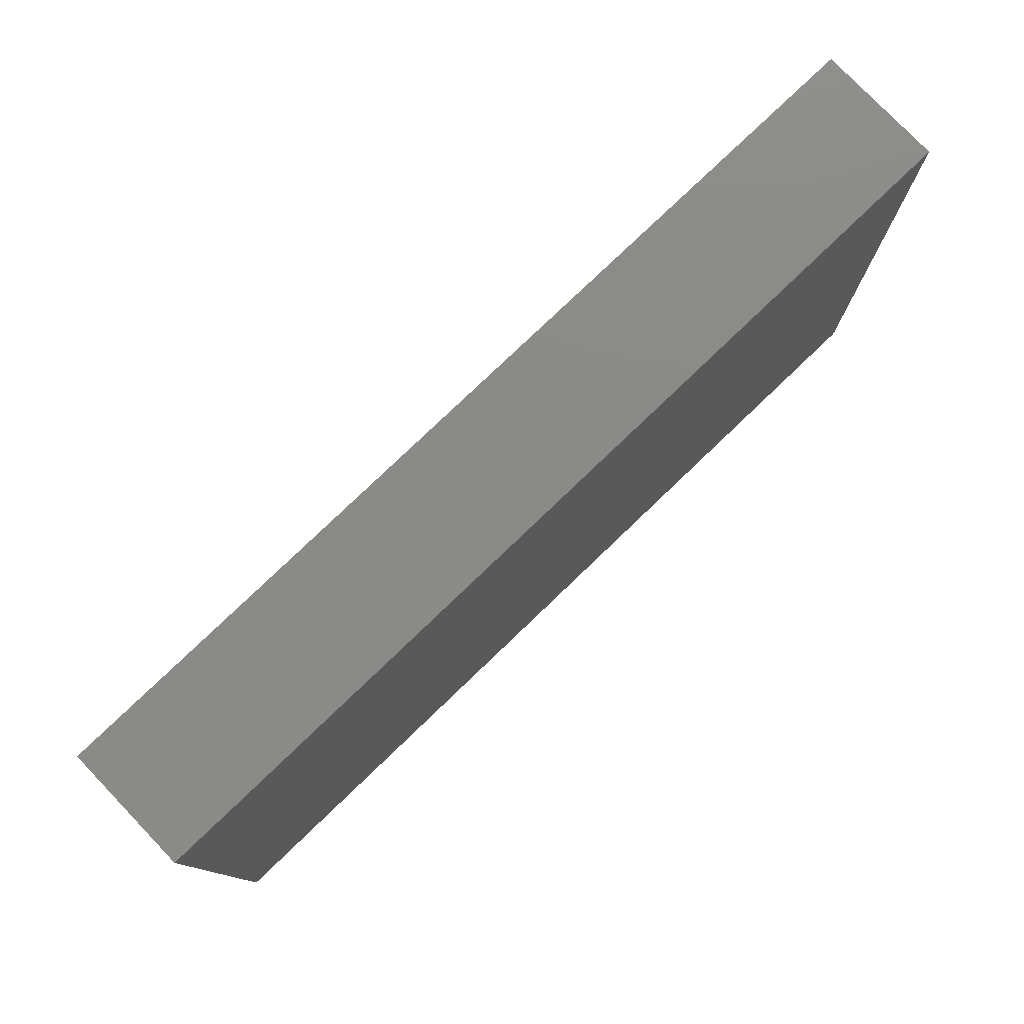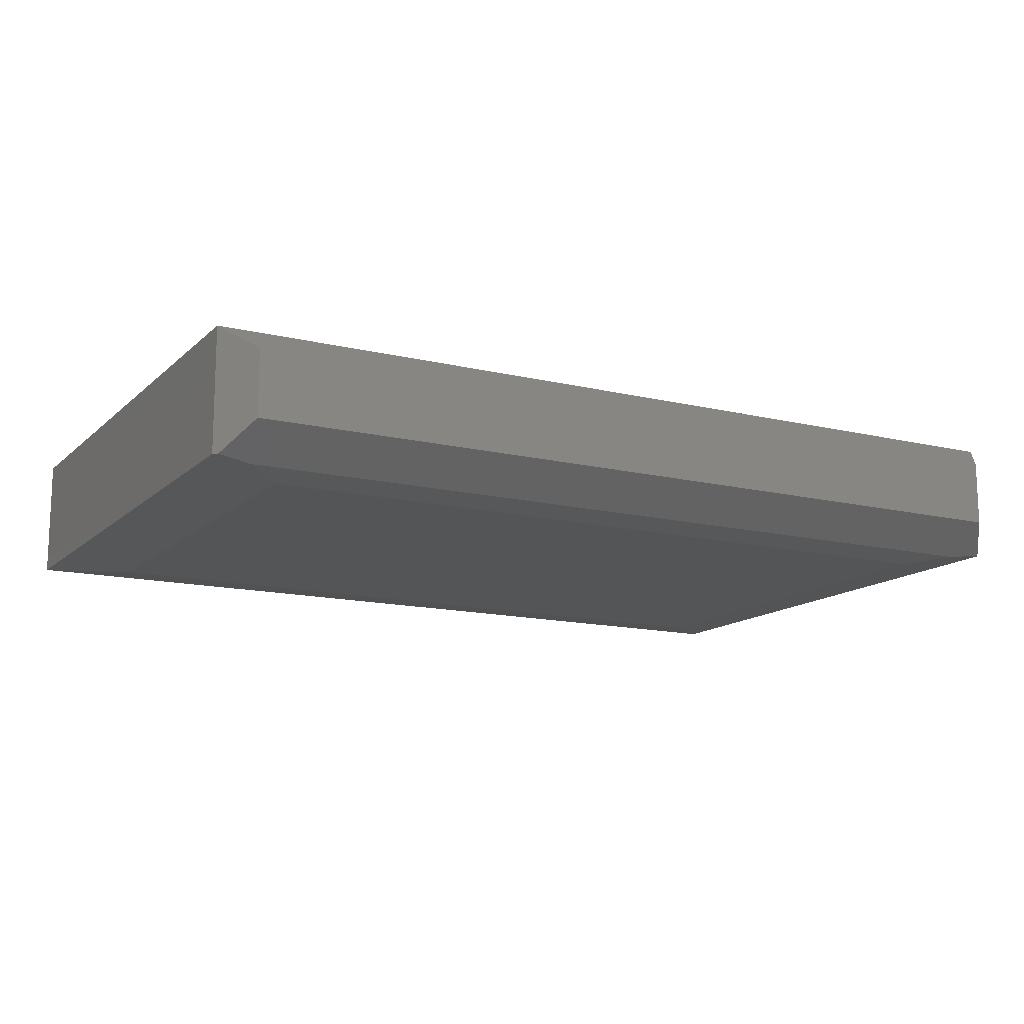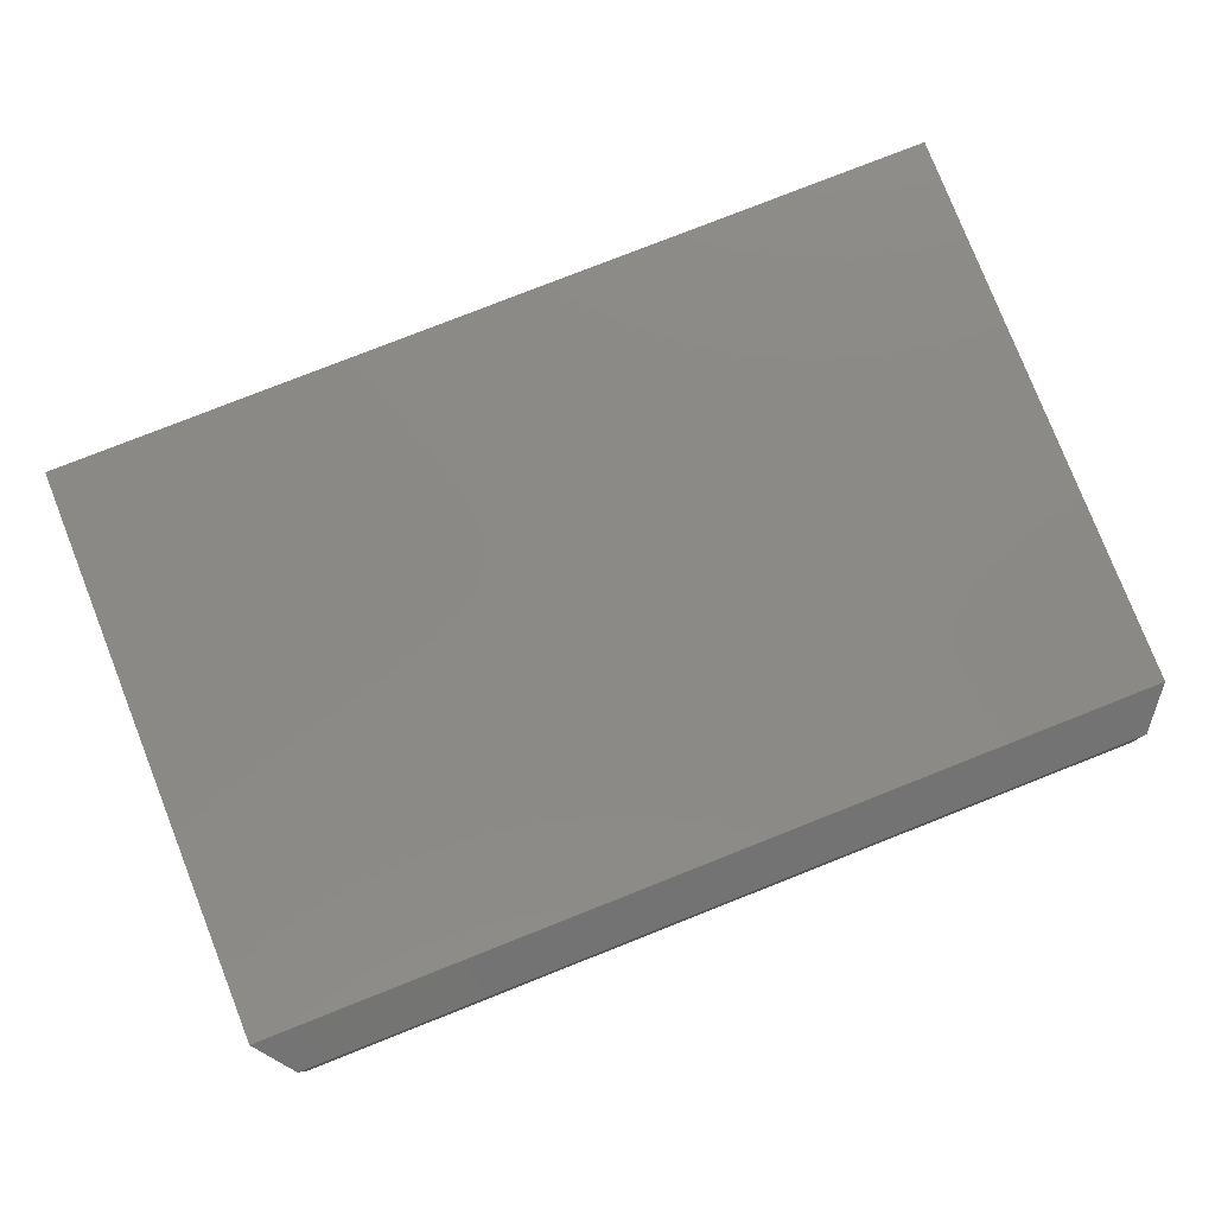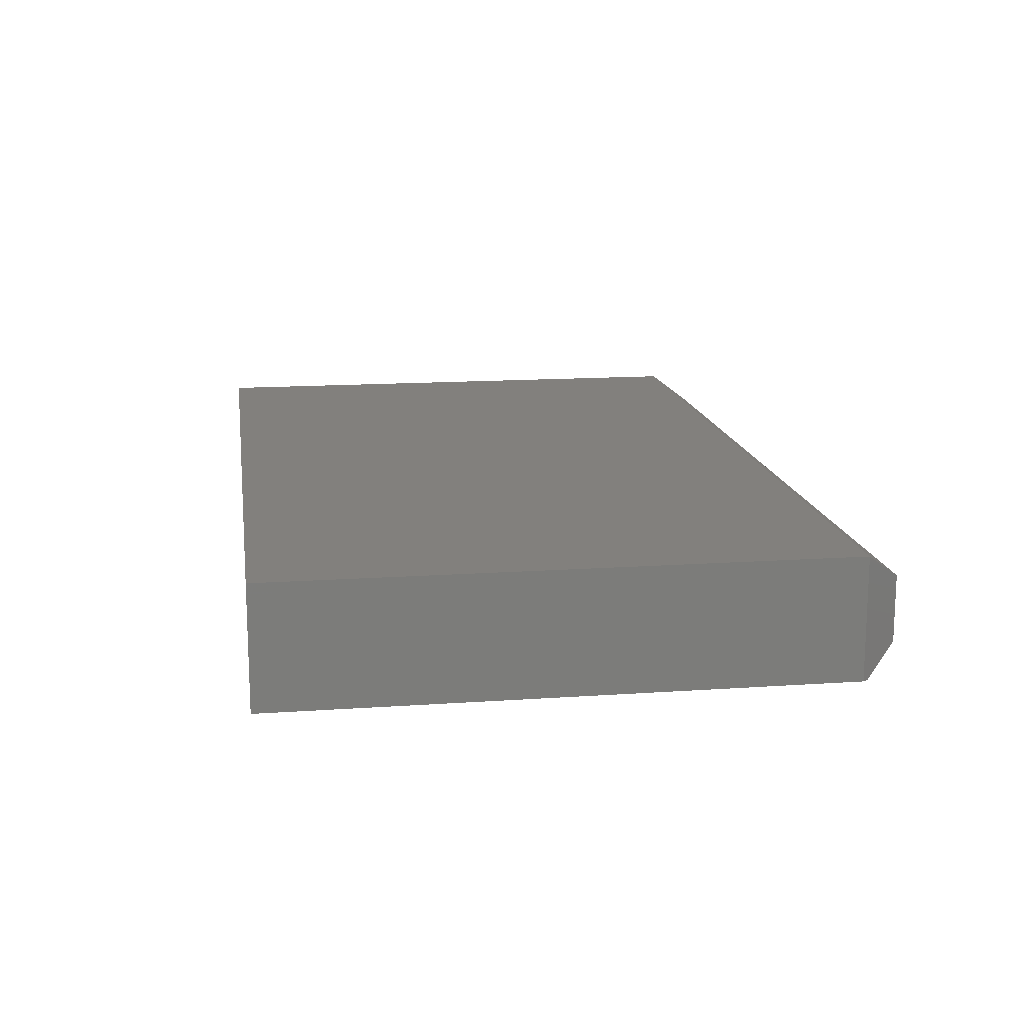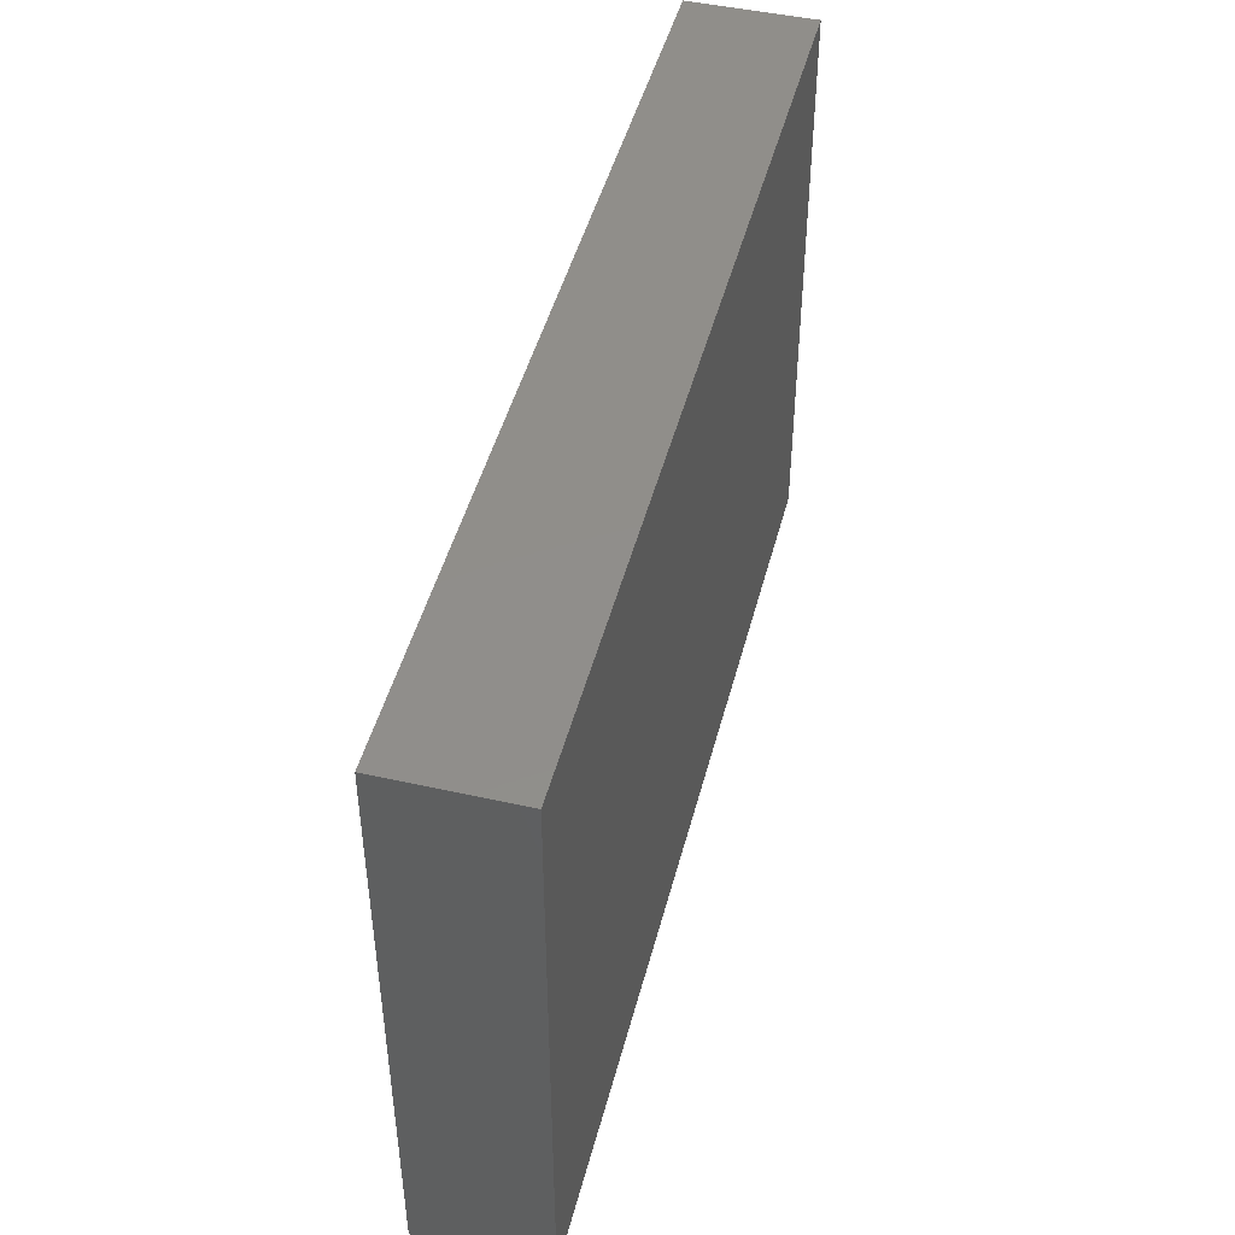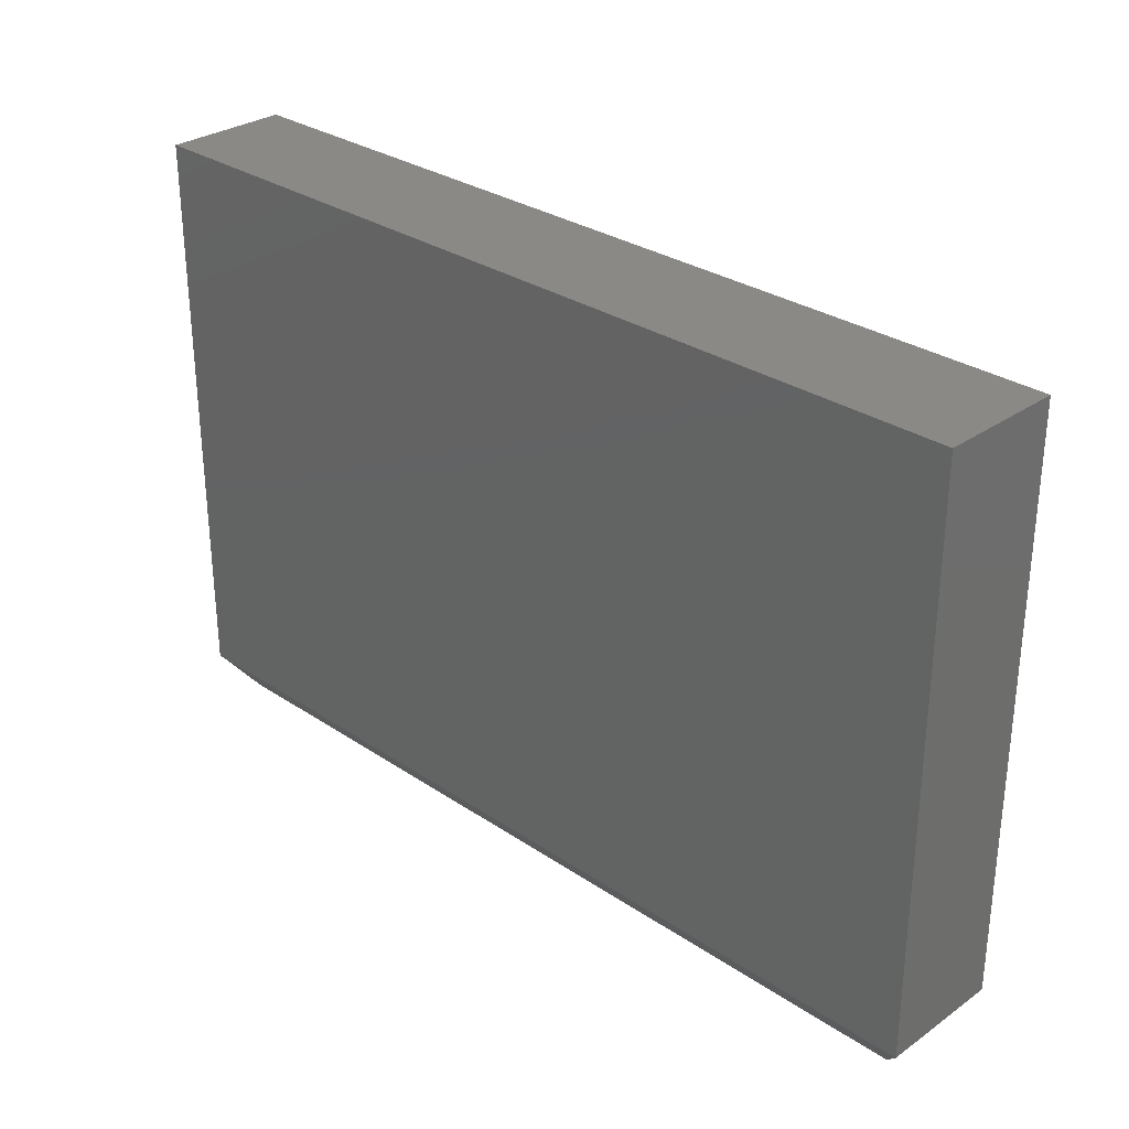
<metadata>
{"format":"stl","ext":"stl","renderer":"f3d","projection":"perspective","resolution":1024,"background":"white","views":[{"elev":78.4,"azim":136.2,"up":"+Z"},{"elev":-13.8,"azim":151.6,"up":"+Y"},{"elev":79.3,"azim":158.5,"up":"+Y"},{"elev":14.9,"azim":81.5,"up":"+Y"},{"elev":46.5,"azim":104.3,"up":"+Z"},{"elev":29.9,"azim":-135.6,"up":"+Z"}]}
</metadata>
<code>
# stl→obj: 20 verts, 36 faces
v -0.7437 -0.2039 -0.4537
v -0.75 -0.2031 -0.4453
v -0.7031 -0.1562 -0.5078
v -0.75 4.857e-17 -0.4453
v -0.7031 -0.04688 -0.5078
v 0.7437 -0.2039 -0.4537
v 0.7031 -0.1562 -0.5078
v 0.75 -0.2031 -0.4453
v 0.7031 -0.04688 -0.5078
v 0.75 1.735e-16 -0.4453
v 0.75 -0.2031 0.5027
v 0.625 -0.2188 0.3777
v 0.625 -0.2188 -0.3828
v 0.688 -0.2109 -0.4458
v -0.688 -0.2109 -0.4458
v -0.625 -0.2188 -0.3828
v -0.625 -0.2188 0.3777
v -0.75 -0.2031 0.5027
v -0.75 1.122e-16 0.5027
v 0.75 2.787e-16 0.5027
f 1 2 3
f 3 2 4
f 3 4 5
f 6 7 8
f 8 7 9
f 8 9 10
f 8 11 12
f 8 12 13
f 8 13 14
f 8 14 6
f 15 14 16
f 16 14 13
f 2 1 15
f 2 15 16
f 2 16 17
f 2 17 18
f 3 5 7
f 7 5 9
f 7 6 14
f 7 14 3
f 3 14 15
f 3 15 1
f 18 19 2
f 2 19 4
f 8 10 11
f 11 10 20
f 4 19 10
f 10 19 20
f 10 9 4
f 4 9 5
f 16 13 17
f 17 13 12
f 11 20 18
f 18 20 19
f 11 18 12
f 12 18 17

</code>
